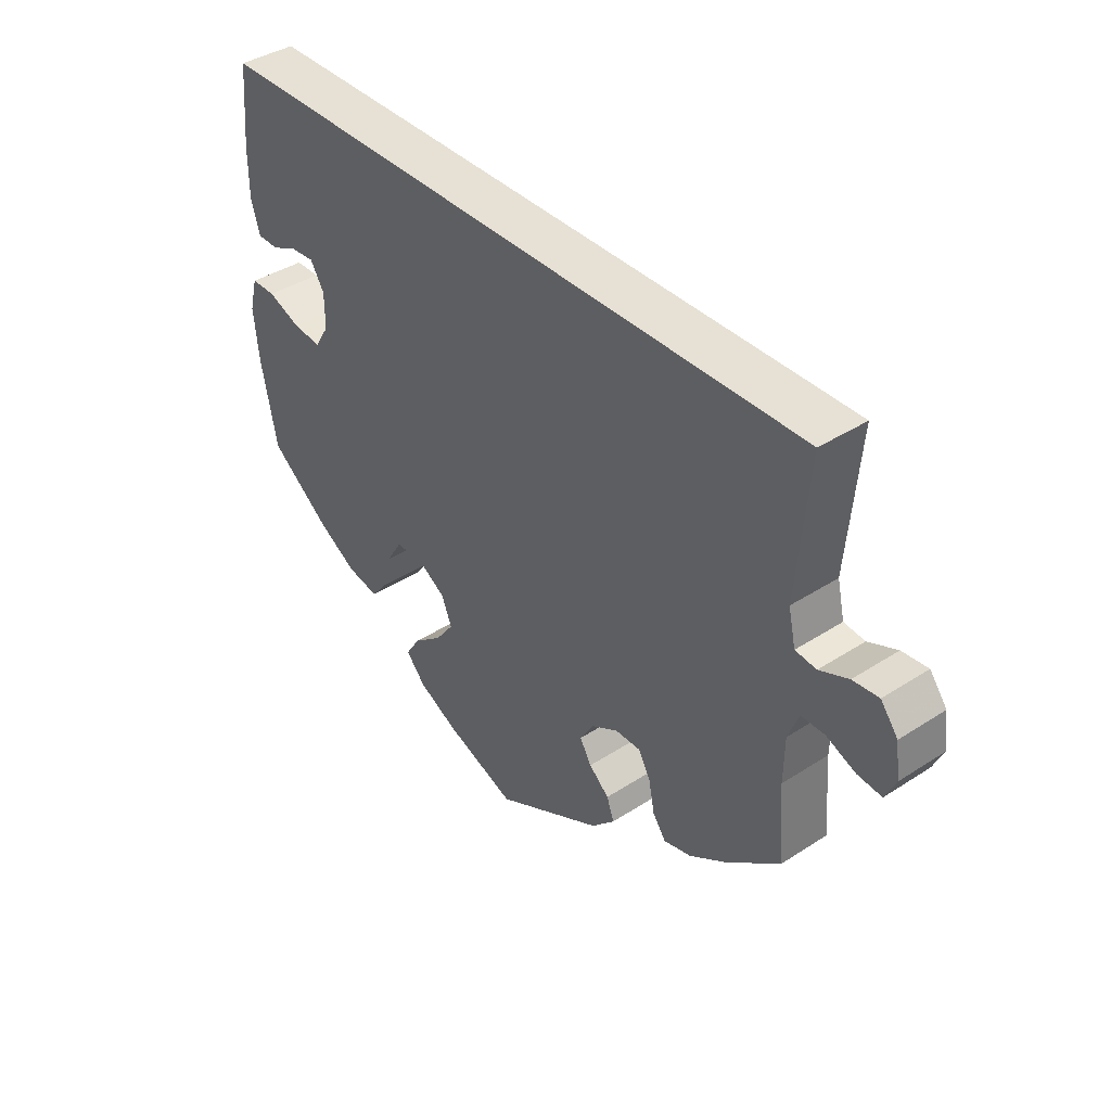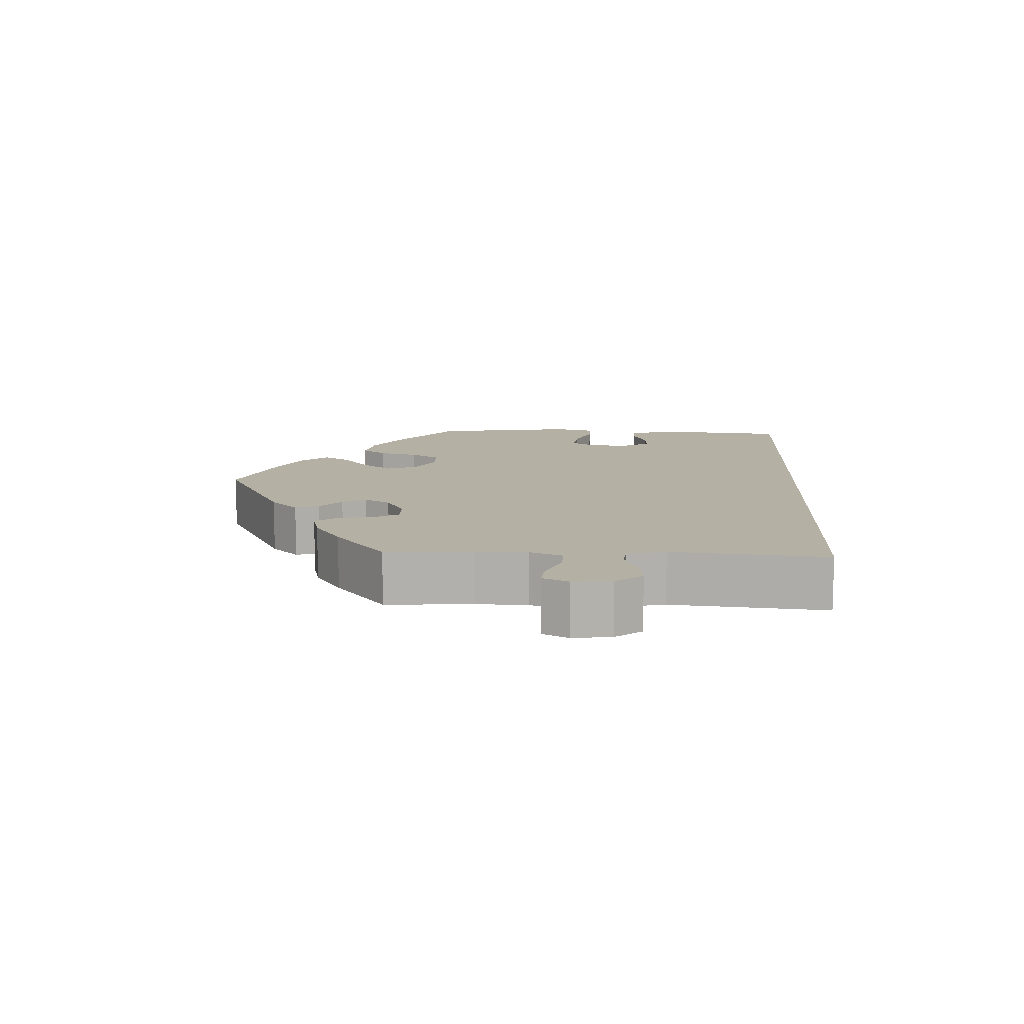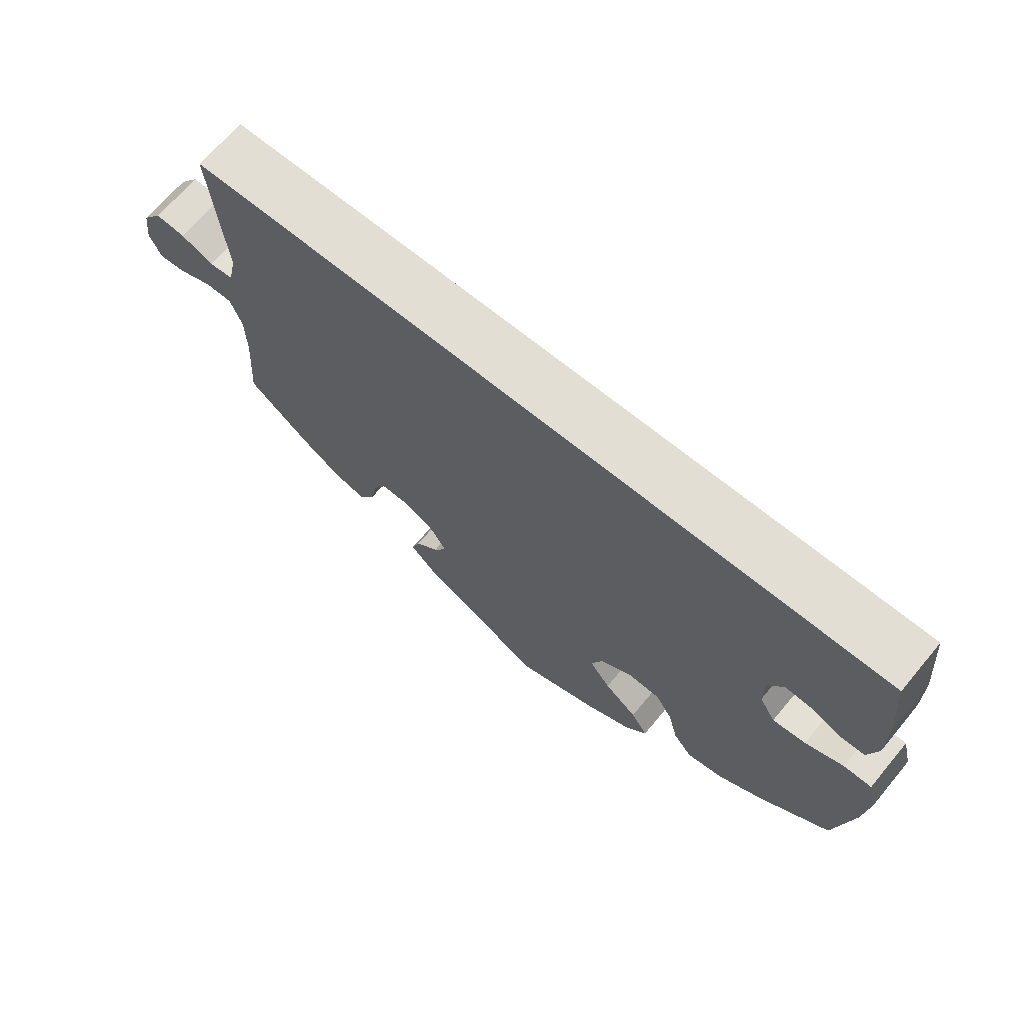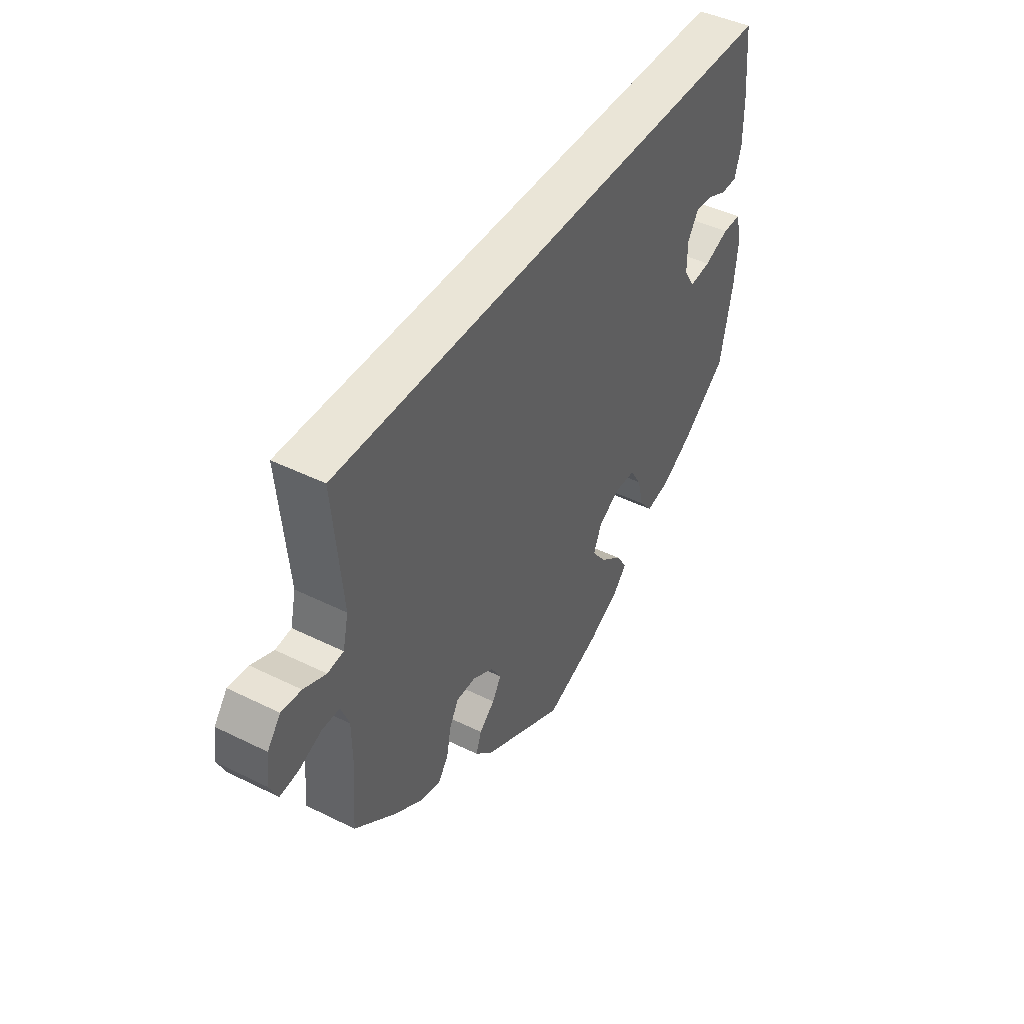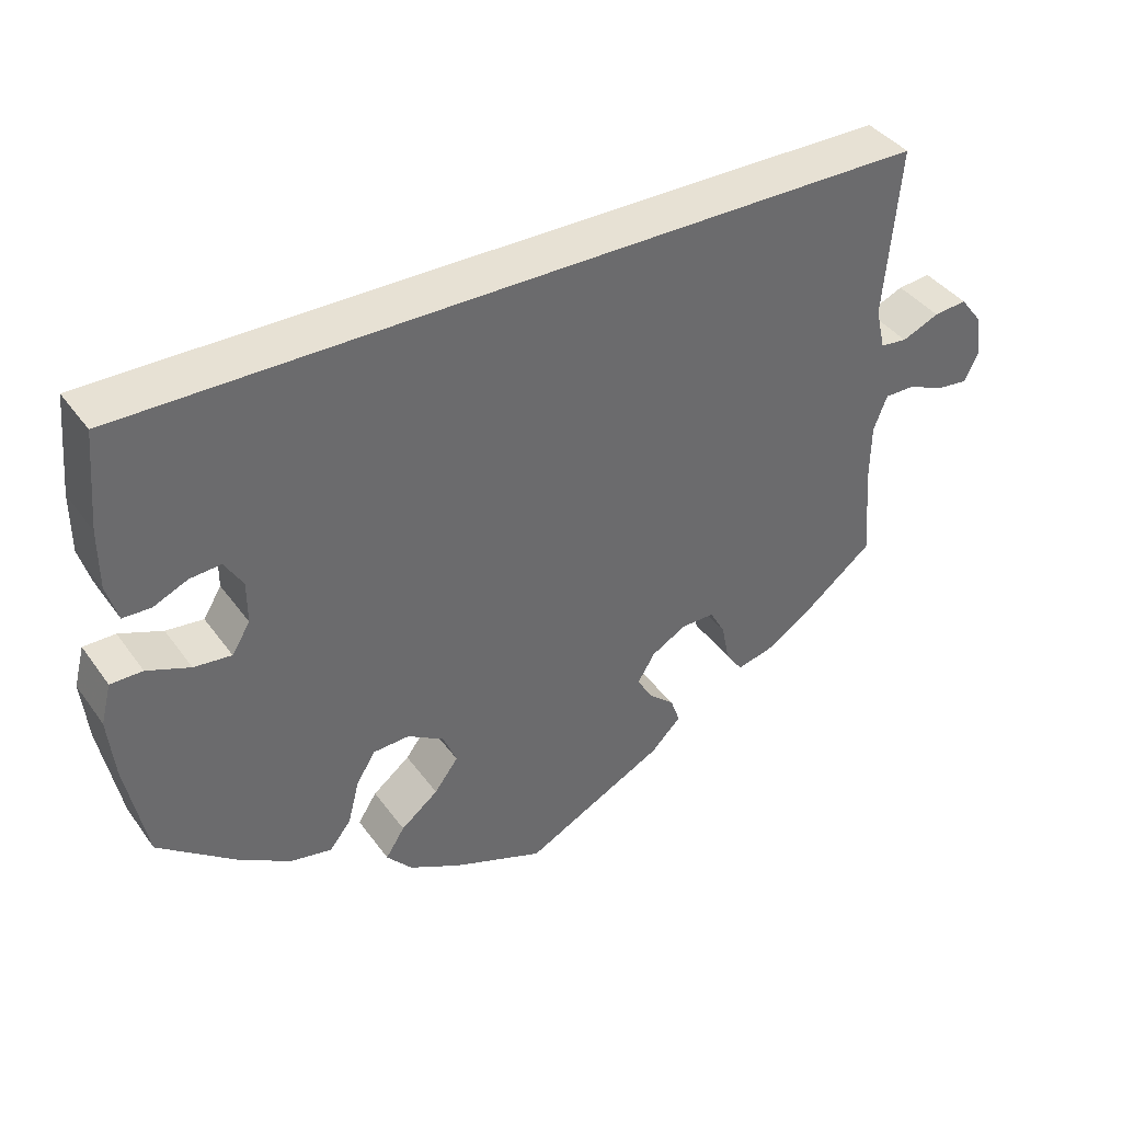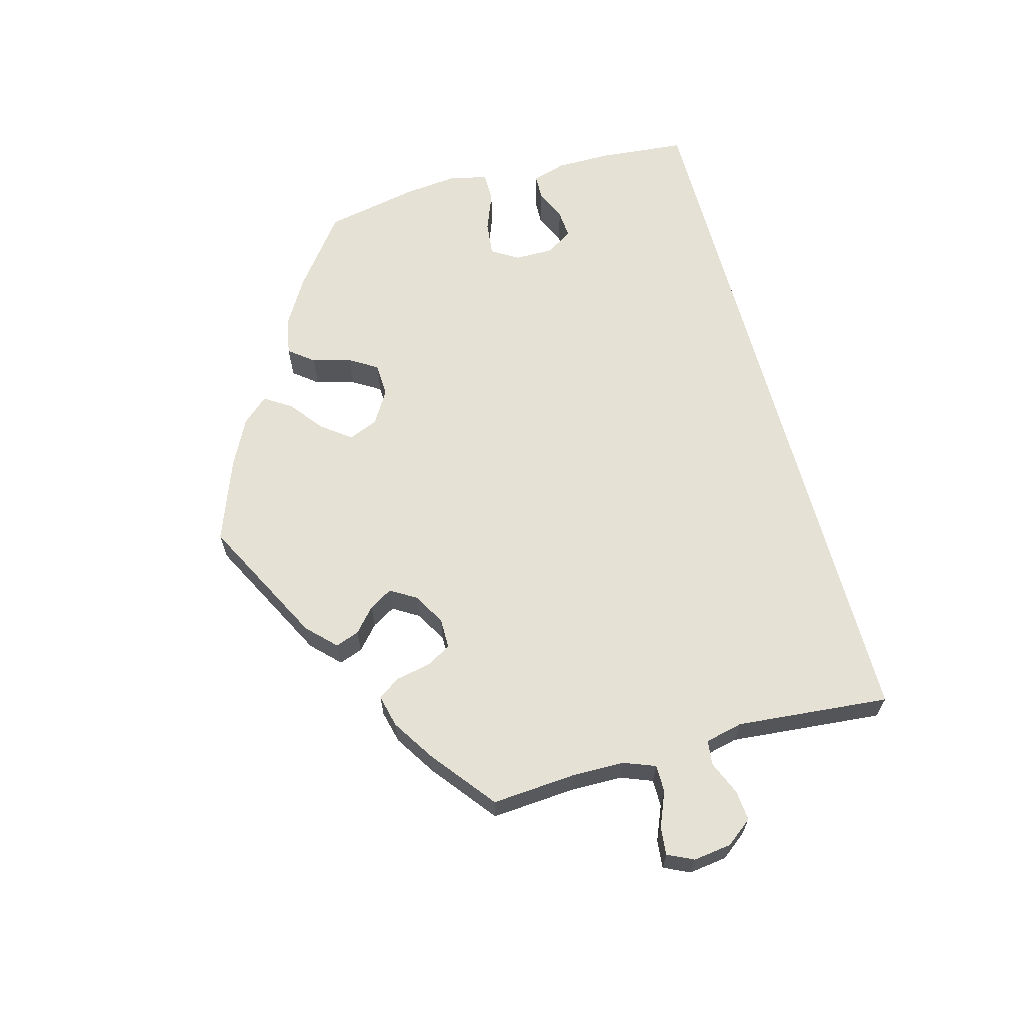
<metadata>
{"format":"obj","ext":"obj","renderer":"f3d","projection":"perspective","resolution":1024,"background":"white","views":[{"elev":39.3,"azim":-129.0,"up":"+Z"},{"elev":11.4,"azim":-87.1,"up":"+Y"},{"elev":67.3,"azim":39.8,"up":"+Z"},{"elev":44.4,"azim":-60.0,"up":"+Z"},{"elev":39.5,"azim":147.8,"up":"+Z"},{"elev":64.7,"azim":-105.2,"up":"+Y"}]}
</metadata>
<code>
v 0.402 0.07 -0.364
v 0.338 0.07 -0.402
v 0.286 0.07 -0.412
v 0.259 0.07 -0.378
v 0.245 0.07 -0.324
v 0.221 0.07 -0.285
v 0.175 0.07 -0.283
v 0.129 0.07 -0.311
v 0.112 0.07 -0.352
v 0.142 0.07 -0.392
v 0.189 0.07 -0.429
v 0.213 0.07 -0.466
v 0.181 0.07 -0.502
v 0.116 0.07 -0.535
v 0.001 0.07 -0.578
v -0.176 0.07 -0.487
v -0.214 0.07 -0.449
v -0.202 0.07 -0.416
v -0.169 0.07 -0.387
v -0.15 0.07 -0.355
v -0.172 0.07 -0.319
v -0.216 0.07 -0.294
v -0.258 0.07 -0.294
v -0.277 0.07 -0.328
v -0.287 0.07 -0.377
v -0.308 0.07 -0.407
v -0.353 0.07 -0.396
v -0.411 0.07 -0.359
v -0.5 0.07 -0.289
v -0.491 0.07 -0.17
v -0.492 0.07 -0.1
v -0.509 0.07 -0.056
v -0.547 0.07 -0.056
v -0.595 0.07 -0.076
v -0.634 0.07 -0.08
v -0.651 0.07 -0.044
v -0.644 0.07 0.009
v -0.616 0.07 0.045
v -0.574 0.07 0.041
v -0.527 0.07 0.021
v -0.493 0.07 0.025
v -0.481 0.07 0.077
v -0.5 0.07 0.289
v 0.501 0.07 0.29
v 0.512 0.07 0.169
v 0.512 0.07 0.095
v 0.498 0.07 0.048
v 0.463 0.07 0.047
v 0.42 0.07 0.066
v 0.381 0.07 0.069
v 0.358 0.07 0.032
v 0.358 0.07 -0.021
v 0.381 0.07 -0.058
v 0.428 0.07 -0.053
v 0.482 0.07 -0.032
v 0.522 0.07 -0.032
v 0.535 0.07 -0.082
v 0.527 0.07 -0.159
v 0.501 0.07 -0.288
v 0.402 0 -0.364
v 0.338 0 -0.402
v 0.286 0 -0.412
v 0.259 0 -0.378
v 0.245 0 -0.324
v 0.221 0 -0.285
v 0.175 0 -0.283
v 0.129 0 -0.311
v 0.112 0 -0.352
v 0.142 0 -0.392
v 0.189 0 -0.429
v 0.213 0 -0.466
v 0.181 0 -0.502
v 0.116 0 -0.535
v 0.001 0 -0.578
v -0.176 0 -0.487
v -0.214 0 -0.449
v -0.202 0 -0.416
v -0.169 0 -0.387
v -0.15 0 -0.355
v -0.172 0 -0.319
v -0.216 0 -0.294
v -0.258 0 -0.294
v -0.277 0 -0.328
v -0.287 0 -0.377
v -0.308 0 -0.407
v -0.353 0 -0.396
v -0.411 0 -0.359
v -0.5 0 -0.289
v -0.491 0 -0.17
v -0.492 0 -0.1
v -0.509 0 -0.056
v -0.547 0 -0.056
v -0.595 0 -0.076
v -0.634 0 -0.08
v -0.651 0 -0.044
v -0.644 0 0.009
v -0.616 0 0.045
v -0.574 0 0.041
v -0.527 0 0.021
v -0.493 0 0.025
v -0.481 0 0.077
v -0.5 0 0.289
v 0.501 0 0.29
v 0.512 0 0.169
v 0.512 0 0.095
v 0.498 0 0.048
v 0.463 0 0.047
v 0.42 0 0.066
v 0.381 0 0.069
v 0.358 0 0.032
v 0.358 0 -0.021
v 0.381 0 -0.058
v 0.428 0 -0.053
v 0.482 0 -0.032
v 0.522 0 -0.032
v 0.535 0 -0.082
v 0.527 0 -0.159
v 0.501 0 -0.288
f 54 55 56 57
f 53 54 57 58
f 46 47 48 49
f 46 49 50
f 45 46 50
f 42 43 44 45
f 41 42 45 50
f 40 41 50 51
f 38 39 40
f 37 38 40
f 33 34 35 36
f 32 33 36 37
f 27 28 29 30
f 27 30 31
f 24 25 26 27
f 23 24 27 31
f 22 23 31 32
f 16 17 18 19
f 16 19 20
f 15 16 20
f 14 15 20 21
f 10 11 12 13
f 9 10 13 14
f 2 3 4 5
f 2 5 6
f 1 2 6
f 53 58 59 1
f 37 40 51 52
f 32 37 52 53
f 21 22 32 53
f 9 14 21
f 8 9 21
f 7 8 21 53
f 6 7 53
f 1 6 53
f 116 115 114 113
f 117 116 113 112
f 108 107 106 105
f 109 108 105
f 109 105 104
f 104 103 102 101
f 109 104 101 100
f 110 109 100 99
f 99 98 97
f 99 97 96
f 95 94 93 92
f 96 95 92 91
f 89 88 87 86
f 90 89 86
f 86 85 84 83
f 90 86 83 82
f 91 90 82 81
f 78 77 76 75
f 79 78 75
f 79 75 74
f 80 79 74 73
f 72 71 70 69
f 73 72 69 68
f 64 63 62 61
f 65 64 61
f 65 61 60
f 60 118 117 112
f 111 110 99 96
f 112 111 96 91
f 112 91 81 80
f 80 73 68
f 80 68 67
f 112 80 67 66
f 112 66 65
f 112 65 60
f 1 60 61 2
f 2 61 62 3
f 3 62 63 4
f 4 63 64 5
f 5 64 65 6
f 6 65 66 7
f 7 66 67 8
f 8 67 68 9
f 9 68 69 10
f 10 69 70 11
f 11 70 71 12
f 12 71 72 13
f 13 72 73 14
f 14 73 74 15
f 15 74 75 16
f 16 75 76 17
f 17 76 77 18
f 18 77 78 19
f 19 78 79 20
f 20 79 80 21
f 21 80 81 22
f 22 81 82 23
f 23 82 83 24
f 24 83 84 25
f 25 84 85 26
f 26 85 86 27
f 27 86 87 28
f 28 87 88 29
f 29 88 89 30
f 30 89 90 31
f 31 90 91 32
f 32 91 92 33
f 33 92 93 34
f 34 93 94 35
f 35 94 95 36
f 36 95 96 37
f 37 96 97 38
f 38 97 98 39
f 39 98 99 40
f 40 99 100 41
f 41 100 101 42
f 42 101 102 43
f 43 102 103 44
f 44 103 104 45
f 45 104 105 46
f 46 105 106 47
f 47 106 107 48
f 48 107 108 49
f 49 108 109 50
f 50 109 110 51
f 51 110 111 52
f 52 111 112 53
f 53 112 113 54
f 54 113 114 55
f 55 114 115 56
f 56 115 116 57
f 57 116 117 58
f 58 117 118 59
f 59 118 60 1

</code>
